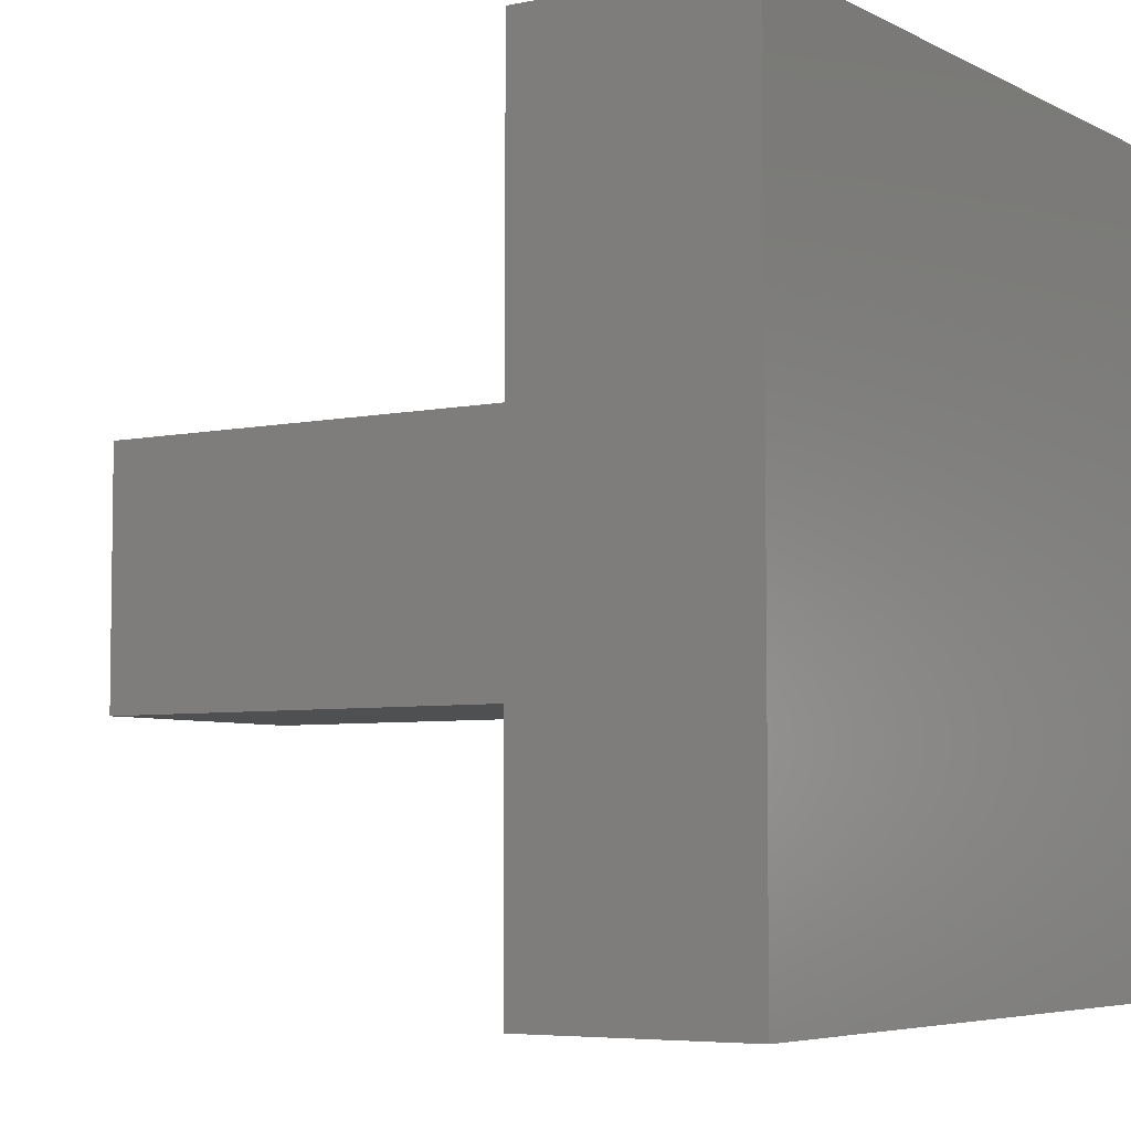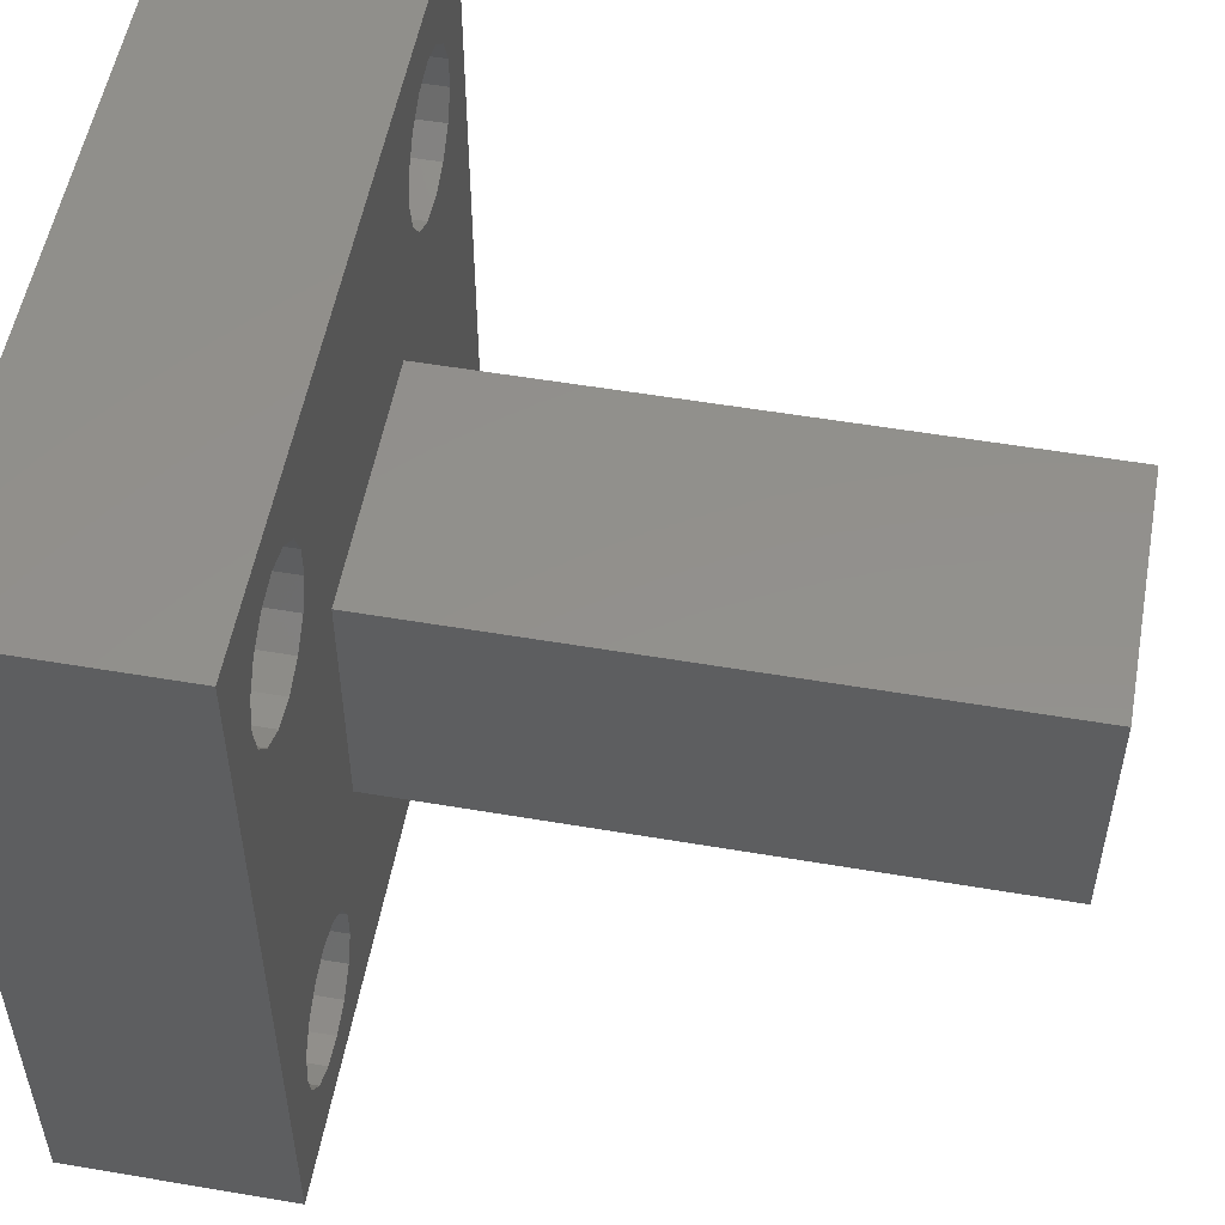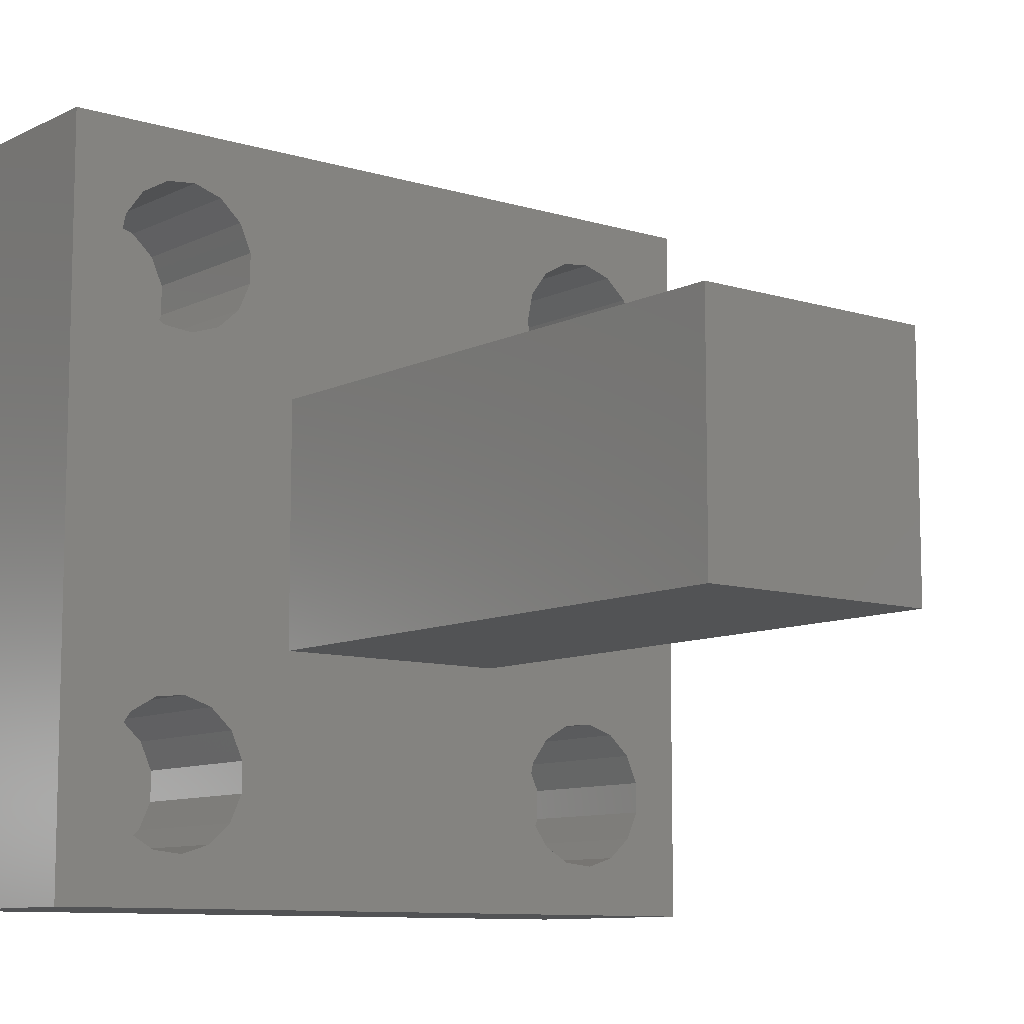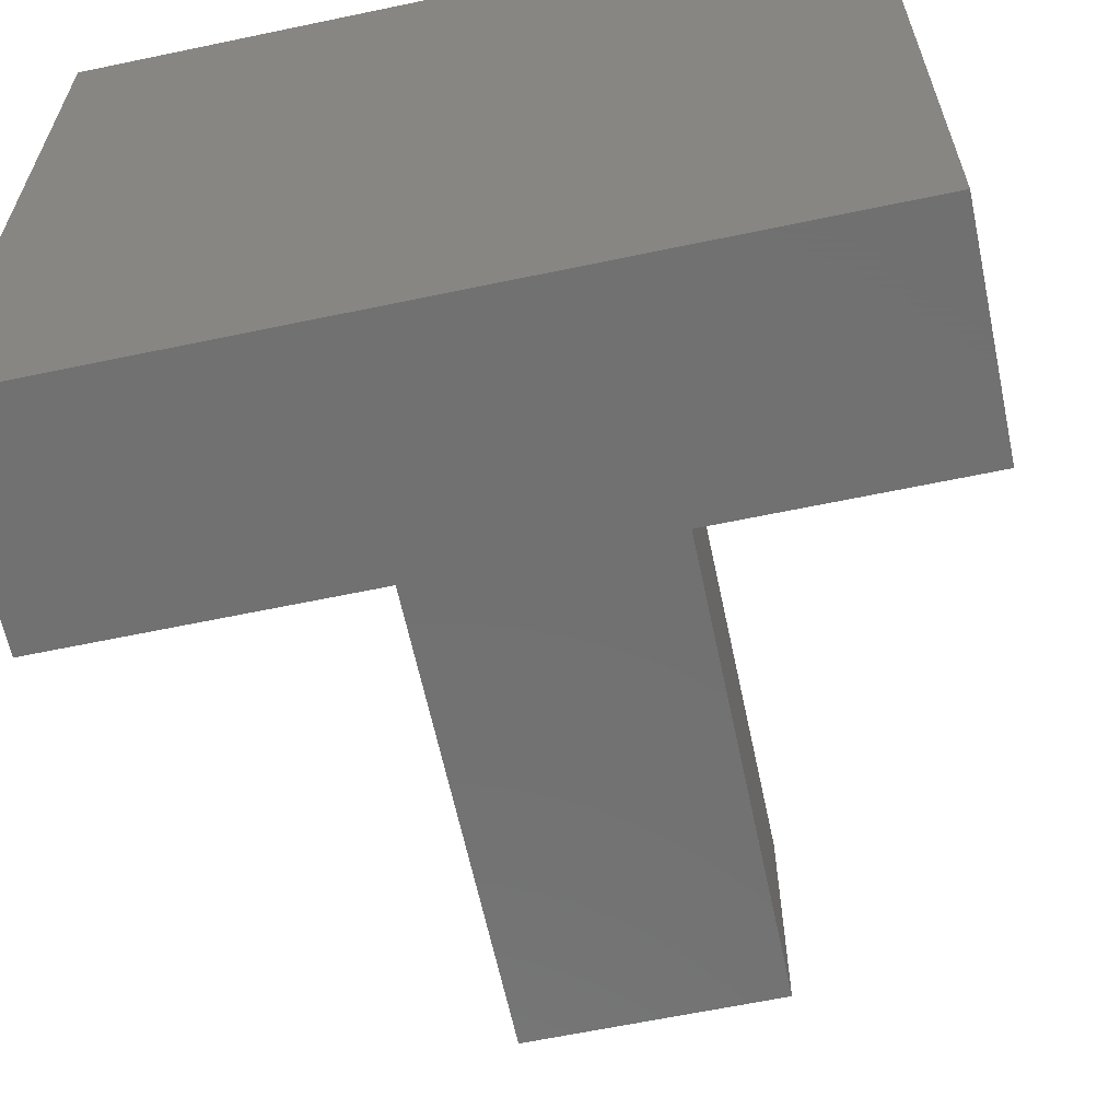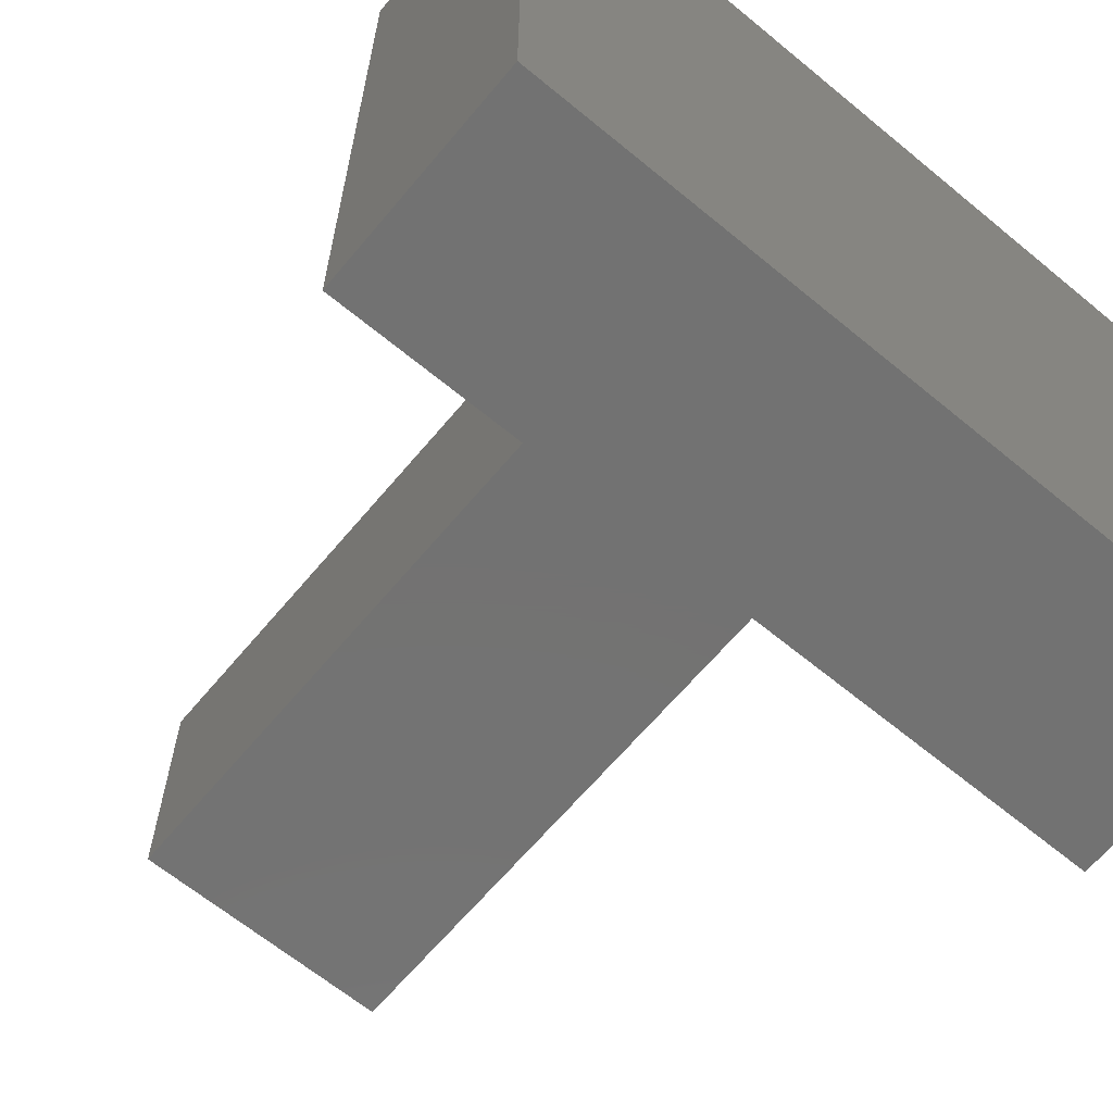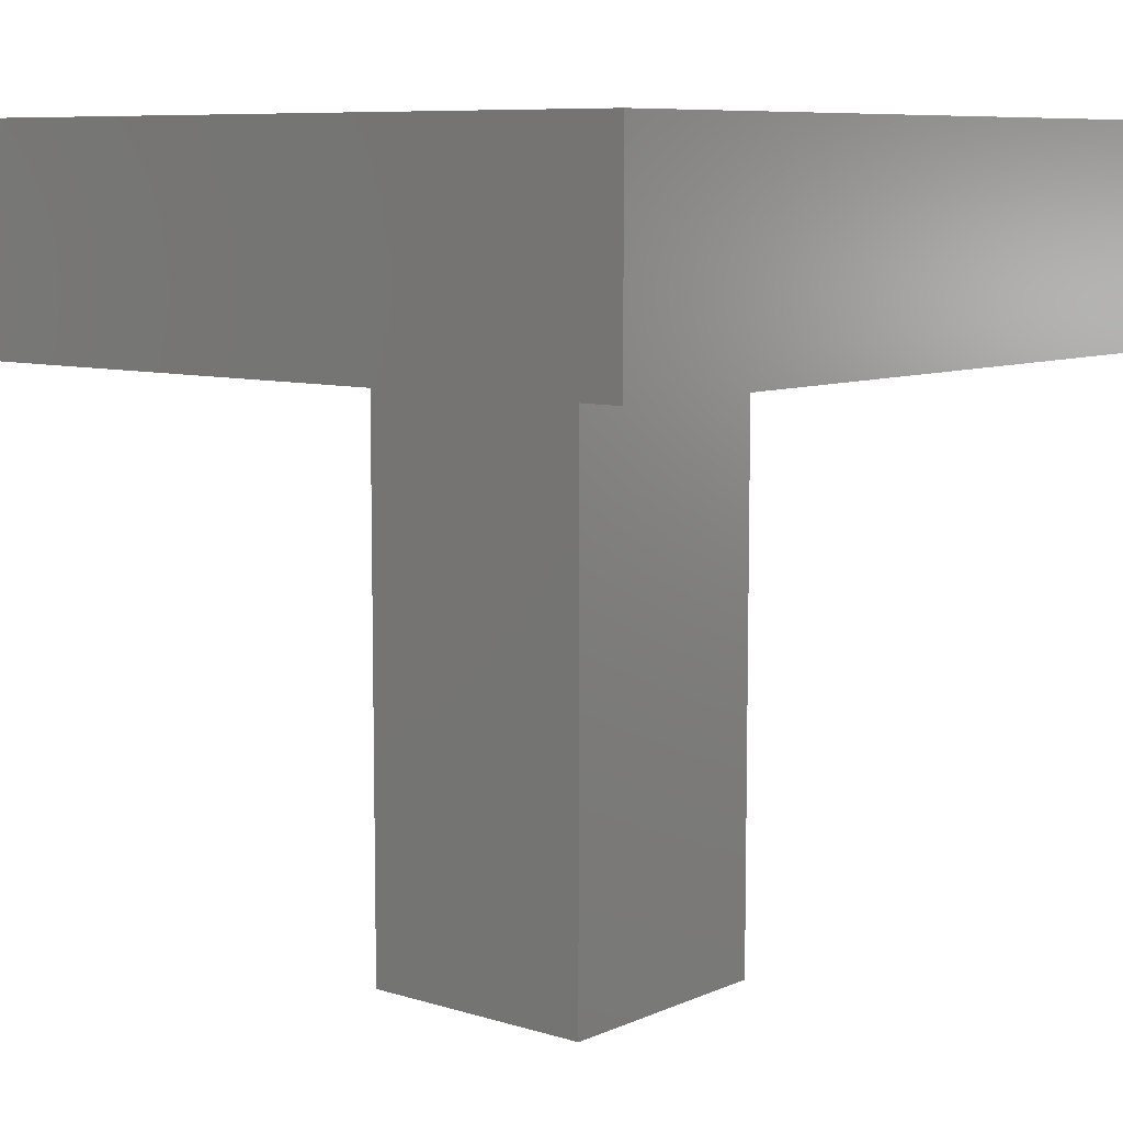
<metadata>
{"format":"stl","ext":"stl","renderer":"f3d","projection":"perspective","resolution":1024,"background":"white","views":[{"elev":-5.4,"azim":-56.9,"up":"+Y"},{"elev":53.7,"azim":100.3,"up":"+Y"},{"elev":-9.6,"azim":141.3,"up":"+Y"},{"elev":-63.0,"azim":12.0,"up":"+Y"},{"elev":-64.5,"azim":-39.8,"up":"+Y"},{"elev":8.2,"azim":-139.9,"up":"+Z"}]}
</metadata>
<code>
# stl→obj: 136 verts, 268 faces
v -22.5 -22.5 10
v -22.5 22.5 23
v -22.5 22.5 10
v -22.5 -22.5 23
v 22.5 -22.5 23
v 22.5 22.5 23
v 22.5 22.5 10
v 22.5 -22.5 10
v -13.61 -10.72 10
v -7.5 -7.5 10
v -11.99 -11.66 10
v -7.5 7.5 10
v -10.89 13.17 10
v -10.5 15 10
v -15.47 -10.52 10
v -11.99 11.66 10
v -13.61 10.72 10
v -15.47 10.52 10
v -17.25 -11.1 10
v -17.25 11.1 10
v -18.64 -12.36 10
v -18.64 12.36 10
v -19.4 -14.06 10
v -19.4 14.06 10
v 19.11 13.17 10
v 19.11 -13.17 10
v 19.5 15 10
v 18.01 -11.66 10
v 18.01 11.66 10
v 16.39 -10.72 10
v 16.39 10.72 10
v 14.53 -10.52 10
v 14.53 10.52 10
v 7.5 -7.5 10
v 12.75 -11.1 10
v 11.36 -12.36 10
v 7.5 7.5 10
v 10.6 -14.06 10
v 12.75 11.1 10
v 19.5 -15 10
v 19.11 -16.83 10
v 18.01 -18.34 10
v 16.39 -19.28 10
v 14.53 -19.48 10
v -13.61 -19.28 10
v 10.6 -15.94 10
v 11.36 12.36 10
v 10.6 14.06 10
v -10.5 -15 10
v -10.89 -16.83 10
v 11.36 -17.64 10
v -11.99 -18.34 10
v 12.75 -18.9 10
v -10.89 -13.17 10
v -19.4 -15.94 10
v -18.64 -17.64 10
v -17.25 -18.9 10
v -15.47 -19.48 10
v 19.11 16.83 10
v 18.01 18.34 10
v 16.39 19.28 10
v 14.53 19.48 10
v -13.61 19.28 10
v 12.75 18.9 10
v 10.6 15.94 10
v -10.89 16.83 10
v 11.36 17.64 10
v -11.99 18.34 10
v -15.47 19.48 10
v -17.25 18.9 10
v -18.64 17.64 10
v -19.4 15.94 10
v -7.5 -7.5 -26
v -7.5 7.5 -26
v 7.5 7.5 -26
v 7.5 -7.5 -26
v -10.89 -13.17 20
v -10.5 -15 20
v -19.4 -15.94 20
v -19.4 -14.06 20
v -13.61 -10.72 20
v -15.47 -10.52 20
v -11.99 -11.66 20
v -15.47 -19.48 20
v -13.61 -19.28 20
v -11.99 -18.34 20
v -17.25 -11.1 20
v -18.64 -12.36 20
v -10.89 -16.83 20
v -17.25 -18.9 20
v -18.64 -17.64 20
v 19.11 -13.17 20
v 19.5 -15 20
v 10.6 -15.94 20
v 10.6 -14.06 20
v 11.36 -17.64 20
v 16.39 -10.72 20
v 14.53 -10.52 20
v 18.01 -11.66 20
v 12.75 -11.1 20
v 11.36 -12.36 20
v 19.11 -16.83 20
v 18.01 -18.34 20
v 16.39 -19.28 20
v 14.53 -19.48 20
v 12.75 -18.9 20
v -10.89 16.83 20
v -10.5 15 20
v -19.4 14.06 20
v -19.4 15.94 20
v -18.64 12.36 20
v -13.61 19.28 20
v -15.47 19.48 20
v -11.99 18.34 20
v -17.25 18.9 20
v -18.64 17.64 20
v -10.89 13.17 20
v -11.99 11.66 20
v -13.61 10.72 20
v -15.47 10.52 20
v -17.25 11.1 20
v 19.11 16.83 20
v 19.5 15 20
v 10.6 14.06 20
v 10.6 15.94 20
v 11.36 12.36 20
v 16.39 19.28 20
v 14.53 19.48 20
v 18.01 18.34 20
v 12.75 18.9 20
v 11.36 17.64 20
v 19.11 13.17 20
v 18.01 11.66 20
v 16.39 10.72 20
v 14.53 10.52 20
v 12.75 11.1 20
f 1 2 3
f 2 1 4
f 2 5 6
f 5 2 4
f 5 7 6
f 7 5 8
f 9 10 11
f 12 13 14
f 15 10 9
f 12 16 13
f 10 15 12
f 12 17 16
f 18 12 15
f 12 18 17
f 19 18 15
f 19 20 18
f 21 20 19
f 21 22 20
f 23 22 21
f 22 23 24
f 25 7 26
f 7 25 27
f 28 25 26
f 28 29 25
f 30 29 28
f 30 31 29
f 32 31 30
f 32 33 31
f 34 32 35
f 32 34 33
f 34 35 36
f 37 33 34
f 34 36 38
f 33 37 39
f 26 8 40
f 8 41 40
f 8 42 41
f 8 43 42
f 8 44 43
f 45 44 8
f 34 38 46
f 39 37 47
f 47 37 48
f 49 34 46
f 50 46 51
f 52 51 53
f 54 10 49
f 34 49 10
f 44 45 53
f 46 50 49
f 51 52 50
f 53 45 52
f 1 45 8
f 1 23 55
f 23 1 24
f 3 24 1
f 56 1 55
f 57 1 56
f 58 1 57
f 45 1 58
f 8 26 7
f 59 7 27
f 60 7 59
f 61 7 60
f 62 7 61
f 63 62 64
f 48 37 65
f 14 37 12
f 37 14 65
f 66 65 14
f 11 10 54
f 65 66 67
f 68 67 66
f 67 68 64
f 63 64 68
f 62 63 7
f 3 63 69
f 63 3 7
f 70 3 69
f 71 3 70
f 72 3 71
f 24 3 72
f 1 5 4
f 5 1 8
f 7 2 6
f 2 7 3
f 73 12 74
f 12 73 10
f 34 75 37
f 75 34 76
f 75 12 37
f 12 75 74
f 73 75 76
f 75 73 74
f 73 34 10
f 34 73 76
f 49 77 54
f 77 49 78
f 79 23 80
f 23 79 55
f 15 81 82
f 81 15 9
f 54 83 11
f 83 54 77
f 45 84 85
f 84 45 58
f 52 85 86
f 85 52 45
f 9 83 81
f 83 9 11
f 21 87 88
f 87 21 19
f 80 21 88
f 21 80 23
f 89 77 78
f 86 77 89
f 86 83 77
f 85 83 86
f 85 81 83
f 84 81 85
f 84 82 81
f 90 82 84
f 90 87 82
f 91 87 90
f 91 88 87
f 79 88 91
f 88 79 80
f 19 82 87
f 82 19 15
f 50 78 49
f 78 50 89
f 58 90 84
f 90 58 57
f 52 89 50
f 89 52 86
f 57 91 90
f 91 57 56
f 91 55 79
f 55 91 56
f 40 92 26
f 92 40 93
f 94 38 95
f 38 94 46
f 96 46 94
f 46 96 51
f 32 97 98
f 97 32 30
f 26 99 28
f 99 26 92
f 30 99 97
f 99 30 28
f 35 98 100
f 98 35 32
f 36 100 101
f 100 36 35
f 41 93 40
f 93 41 102
f 102 92 93
f 103 92 102
f 103 99 92
f 104 99 103
f 104 97 99
f 105 97 104
f 105 98 97
f 105 100 98
f 106 100 105
f 96 100 106
f 96 101 100
f 94 101 96
f 101 94 95
f 95 36 101
f 36 95 38
f 44 106 105
f 106 44 53
f 53 96 106
f 96 53 51
f 42 104 103
f 104 42 43
f 42 102 41
f 102 42 103
f 43 105 104
f 105 43 44
f 14 107 66
f 107 14 108
f 109 72 110
f 72 109 24
f 111 24 109
f 24 111 22
f 69 112 113
f 112 69 63
f 66 114 68
f 114 66 107
f 63 114 112
f 114 63 68
f 70 113 115
f 113 70 69
f 110 71 116
f 71 110 72
f 71 115 116
f 115 71 70
f 117 107 108
f 118 107 117
f 118 114 107
f 119 114 118
f 119 112 114
f 120 112 119
f 120 113 112
f 121 113 120
f 121 115 113
f 111 115 121
f 111 116 115
f 109 116 111
f 116 109 110
f 18 121 120
f 121 18 20
f 20 111 121
f 111 20 22
f 16 119 118
f 119 16 17
f 16 117 13
f 117 16 118
f 13 108 14
f 108 13 117
f 17 120 119
f 120 17 18
f 27 122 59
f 122 27 123
f 124 65 125
f 65 124 48
f 126 48 124
f 48 126 47
f 62 127 128
f 127 62 61
f 59 129 60
f 129 59 122
f 61 129 127
f 129 61 60
f 64 128 130
f 128 64 62
f 67 130 131
f 130 67 64
f 132 122 123
f 133 122 132
f 133 129 122
f 134 129 133
f 134 127 129
f 135 127 134
f 135 128 127
f 135 130 128
f 136 130 135
f 126 130 136
f 126 131 130
f 124 131 126
f 131 124 125
f 125 67 131
f 67 125 65
f 33 136 135
f 136 33 39
f 39 126 136
f 126 39 47
f 29 134 133
f 134 29 31
f 29 132 25
f 132 29 133
f 25 123 27
f 123 25 132
f 31 135 134
f 135 31 33

</code>
